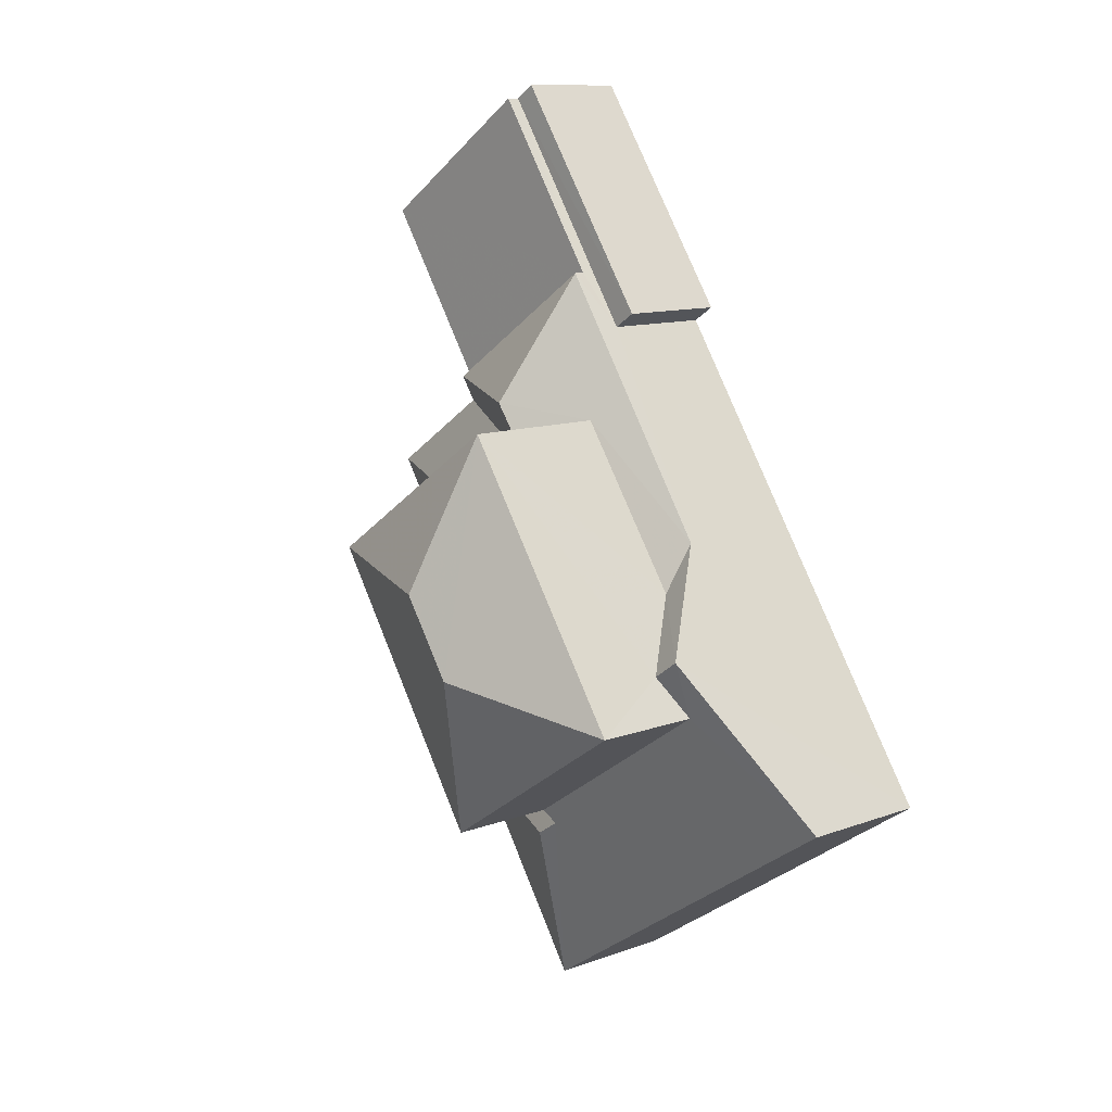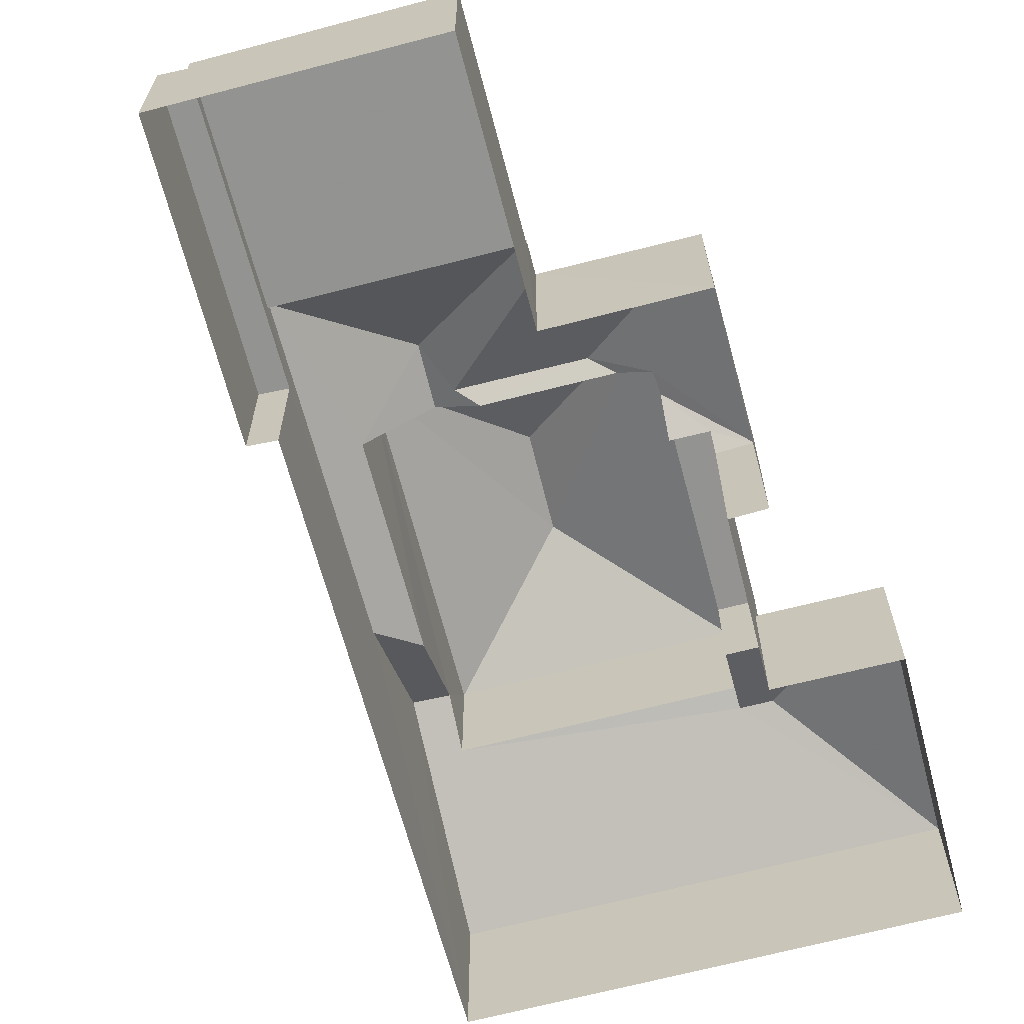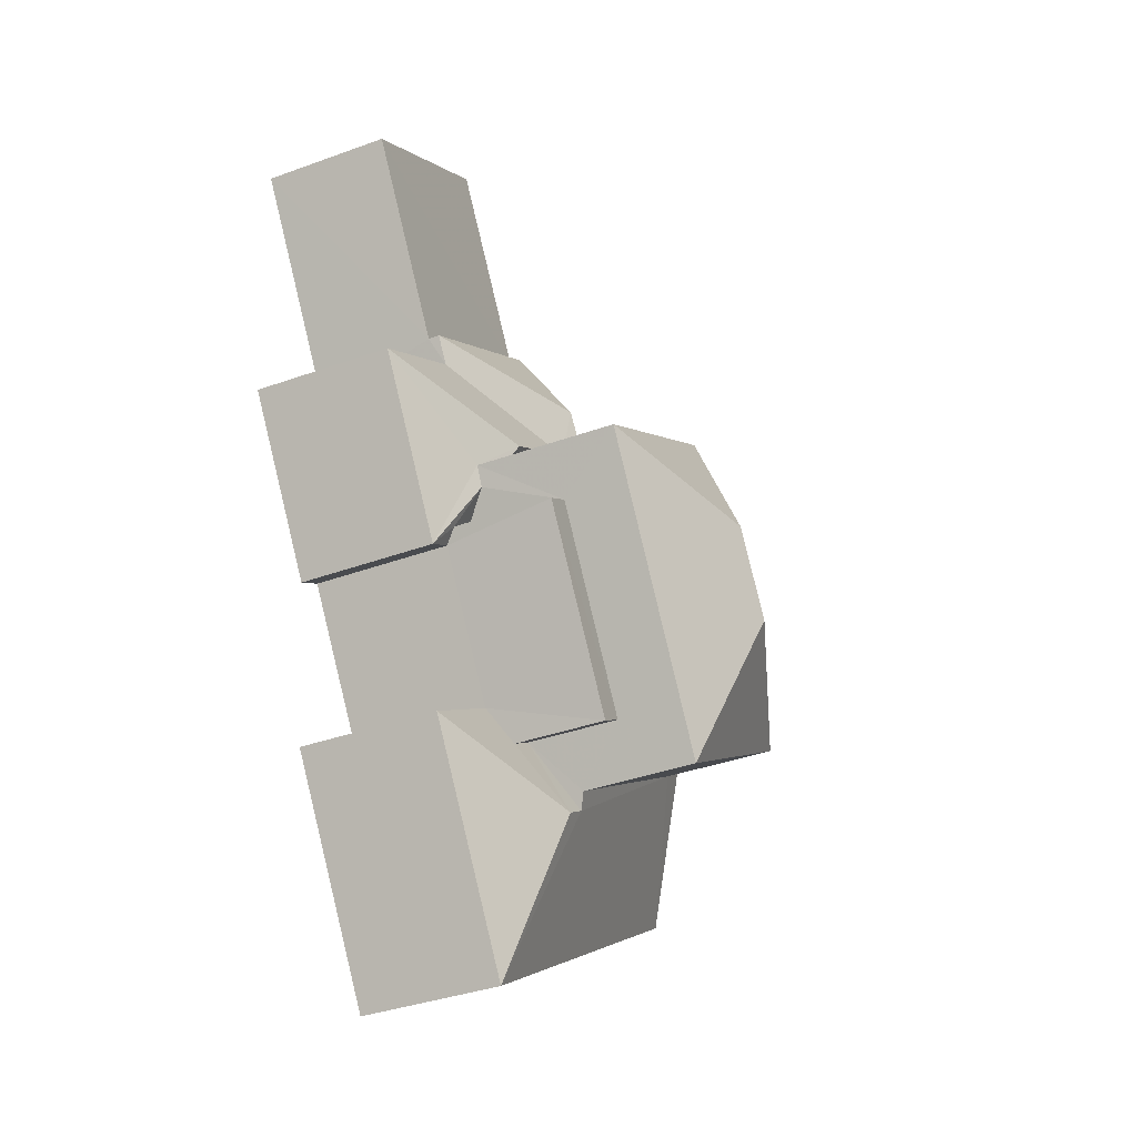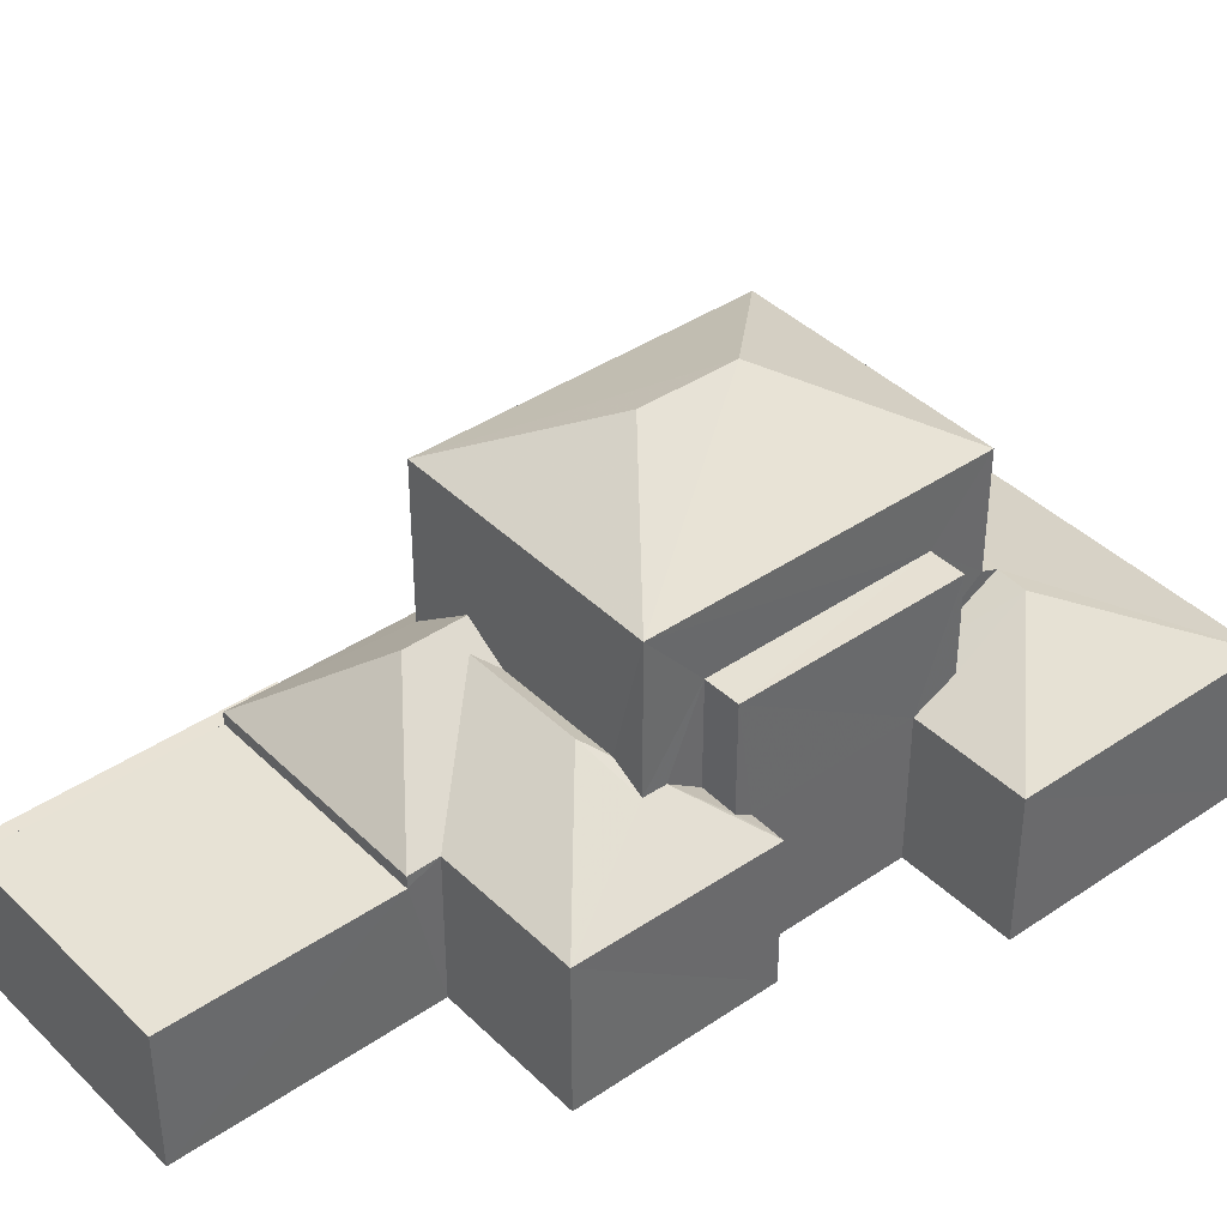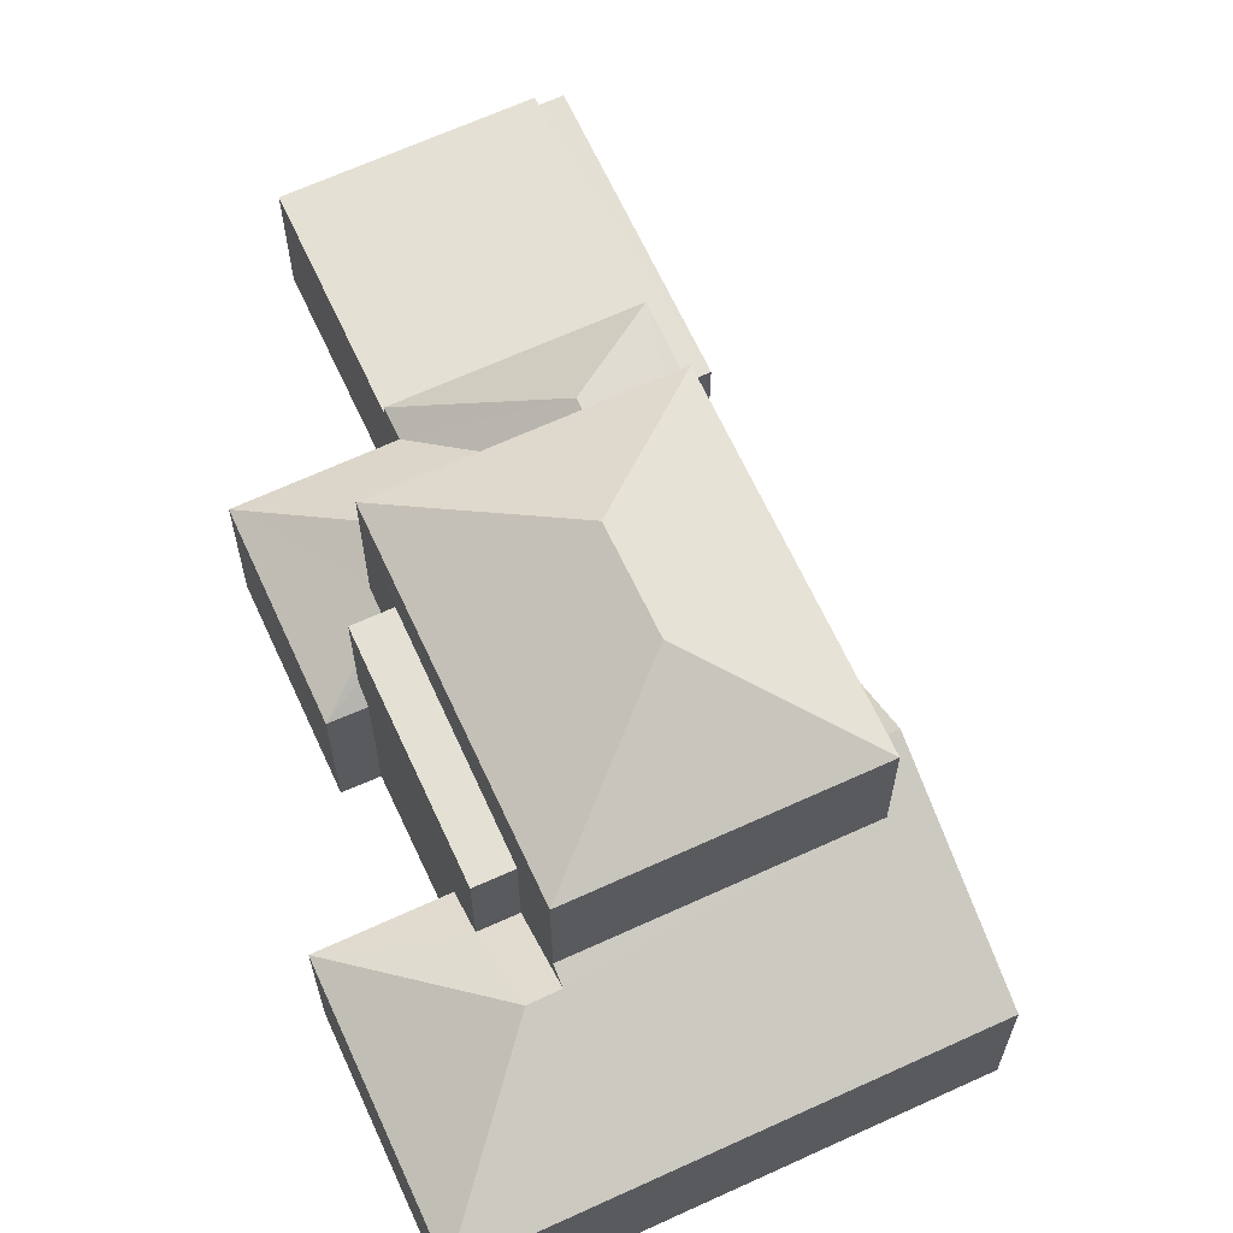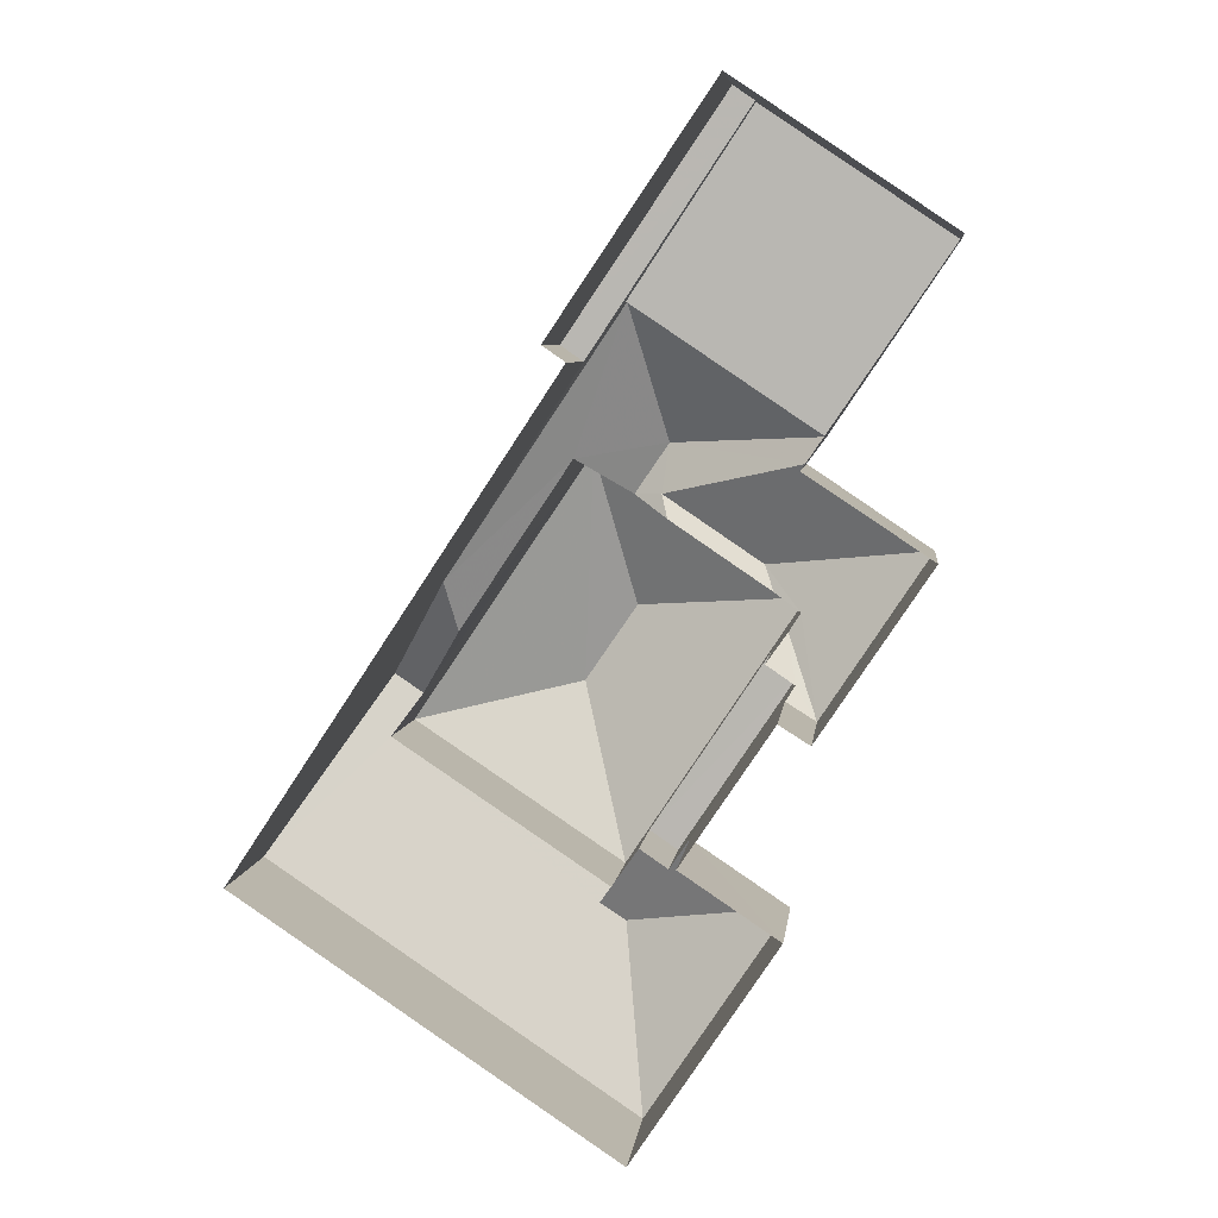
<metadata>
{"format":"obj","ext":"obj","renderer":"f3d","projection":"perspective","resolution":1024,"background":"white","views":[{"elev":11.2,"azim":48.0,"up":"+Y"},{"elev":-66.6,"azim":-131.5,"up":"+Z"},{"elev":-38.2,"azim":-65.3,"up":"+Y"},{"elev":40.3,"azim":-96.2,"up":"+Z"},{"elev":66.1,"azim":9.1,"up":"+Z"},{"elev":6.0,"azim":-173.2,"up":"+Y"}]}
</metadata>
<code>
v -3.139e+05 3.973e+04 6.019
v -3.139e+05 3.973e+04 6.018
v -3.139e+05 3.973e+04 6.019
v -3.139e+05 3.973e+04 6.018
v -3.139e+05 3.974e+04 6.022
v -3.139e+05 3.974e+04 6.02
v -3.139e+05 3.974e+04 6.02
v -3.139e+05 3.974e+04 6.022
v -3.139e+05 3.975e+04 6.023
v -3.139e+05 3.974e+04 6.022
v -3.139e+05 3.974e+04 6.022
v -3.139e+05 3.975e+04 6.023
v -3.139e+05 3.974e+04 15.07
v -3.139e+05 3.974e+04 13.66
v -3.139e+05 3.974e+04 13.66
v -3.139e+05 3.975e+04 8.808
v -3.139e+05 3.974e+04 8.807
v -3.139e+05 3.975e+04 8.808
v -3.139e+05 3.974e+04 8.807
v -3.139e+05 3.974e+04 11.23
v -3.139e+05 3.974e+04 10.05
v -3.139e+05 3.974e+04 9.397
v -3.139e+05 3.974e+04 9.395
v -3.139e+05 3.974e+04 11.22
v -3.139e+05 3.974e+04 10.02
v -3.139e+05 3.974e+04 9.397
v -3.139e+05 3.974e+04 9.396
v -3.139e+05 3.974e+04 10.89
v -3.139e+05 3.974e+04 10.89
v -3.139e+05 3.973e+04 12.11
v -3.139e+05 3.974e+04 12.11
v -3.139e+05 3.973e+04 12.11
v -3.139e+05 3.974e+04 12.11
v -3.139e+05 3.973e+04 13.65
v -3.139e+05 3.974e+04 15.07
v -3.139e+05 3.974e+04 10.62
v -3.139e+05 3.974e+04 9.397
v -3.139e+05 3.974e+04 10.62
v -3.139e+05 3.974e+04 13.65
v -3.139e+05 3.974e+04 9.395
v -3.139e+05 3.974e+04 9.669
v -3.139e+05 3.974e+04 10.23
v -3.139e+05 3.974e+04 9.675
v -3.139e+05 3.974e+04 9.395
v -3.139e+05 3.974e+04 10.23
v -3.139e+05 3.974e+04 11.41
v -3.139e+05 3.974e+04 11.41
v -3.139e+05 3.974e+04 10.92
v -3.139e+05 3.973e+04 9.393
v -3.139e+05 3.973e+04 10.75
v -3.139e+05 3.973e+04 9.393
v -3.139e+05 3.973e+04 10.92
v -3.139e+05 3.973e+04 10.75
v -3.139e+05 3.973e+04 9.394
v -3.139e+05 3.974e+04 9.122
v -3.139e+05 3.975e+04 9.123
v -3.139e+05 3.975e+04 9.123
v -3.139e+05 3.974e+04 9.122
v -3.139e+05 3.973e+04 9.394
v -3.139e+05 3.973e+04 9.878
v -3.139e+05 3.973e+04 9.878
f 1 2 3
f 2 1 4
f 5 6 7
f 4 1 8
f 9 10 8
f 11 6 5
f 9 11 12
f 8 1 6
f 9 8 11
f 8 6 11
f 13 14 15
f 16 17 18
f 16 19 17
f 20 21 22
f 22 21 23
f 20 24 21
f 23 21 25
f 26 27 28
f 29 26 28
f 30 31 32
f 30 33 31
f 15 34 35
f 13 15 35
f 24 29 36
f 24 20 29
f 29 20 26
f 20 37 26
f 36 28 38
f 36 29 28
f 35 34 39
f 35 14 13
f 35 39 14
f 40 41 42
f 42 41 43
f 44 41 40
f 45 28 27
f 45 27 40
f 45 40 42
f 38 28 45
f 37 20 22
f 46 47 48
f 49 46 48
f 49 50 51
f 48 52 50
f 51 50 53
f 49 48 50
f 51 53 54
f 25 46 23
f 25 47 46
f 55 56 57
f 58 55 57
f 59 54 60
f 61 60 53
f 61 53 50
f 60 54 53
f 57 12 58
f 37 58 26
f 26 58 11
f 58 12 11
f 30 32 60
f 61 30 60
f 54 3 2
f 51 54 2
f 49 2 4
f 49 51 2
f 57 16 12
f 12 16 9
f 57 56 16
f 9 16 18
f 21 14 25
f 47 39 48
f 25 14 47
f 14 39 47
f 45 33 15
f 45 42 33
f 42 43 33
f 15 30 34
f 52 61 50
f 33 30 15
f 30 61 52
f 34 30 52
f 44 40 7
f 6 44 7
f 58 37 22
f 55 58 22
f 26 11 5
f 27 26 5
f 1 44 6
f 44 31 41
f 32 31 59
f 60 32 59
f 44 1 59
f 59 31 44
f 16 56 55
f 46 49 4
f 55 22 19
f 23 46 4
f 22 23 19
f 19 23 8
f 16 55 19
f 8 23 4
f 52 39 34
f 52 48 39
f 8 10 17
f 19 8 17
f 27 5 7
f 40 27 7
f 43 41 31
f 33 43 31
f 59 3 54
f 59 1 3
f 18 10 9
f 18 17 10
f 24 14 21
f 45 15 38
f 38 15 36
f 36 15 24
f 15 14 24

</code>
